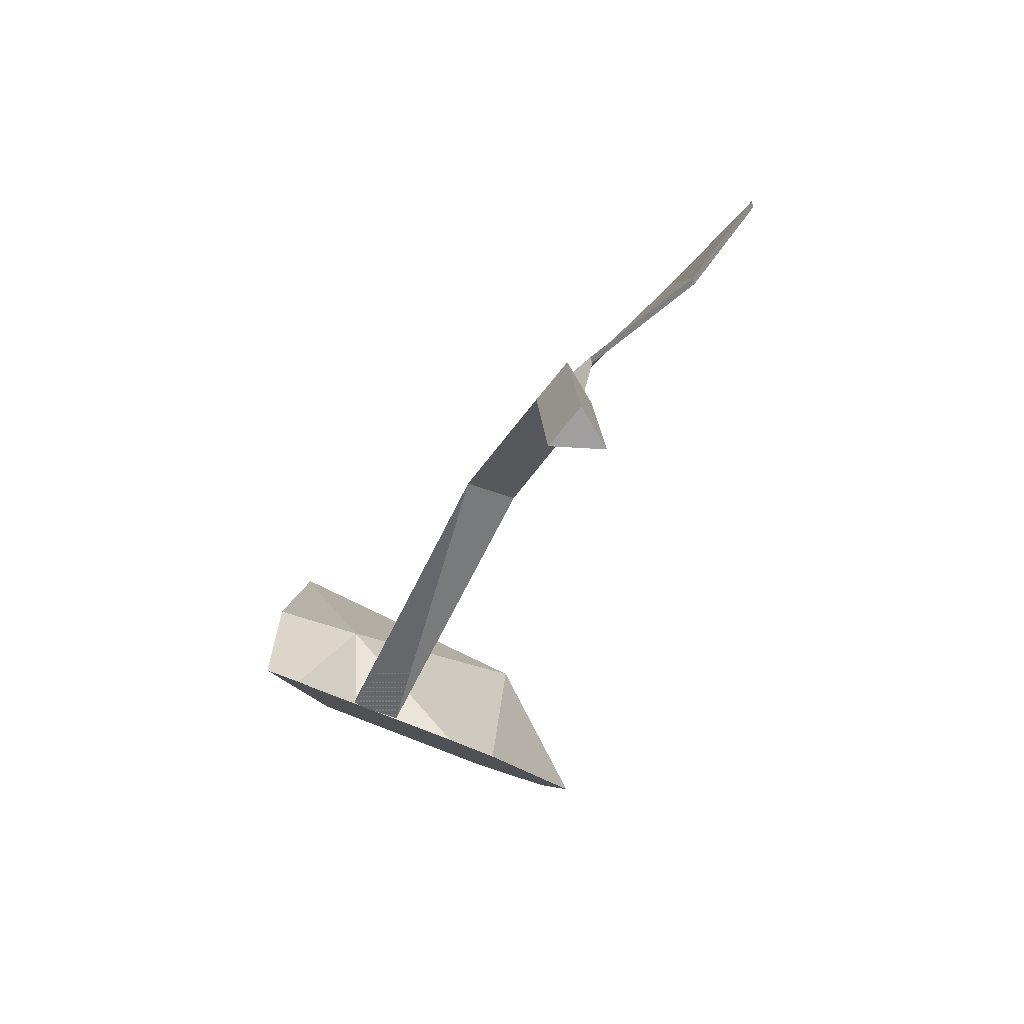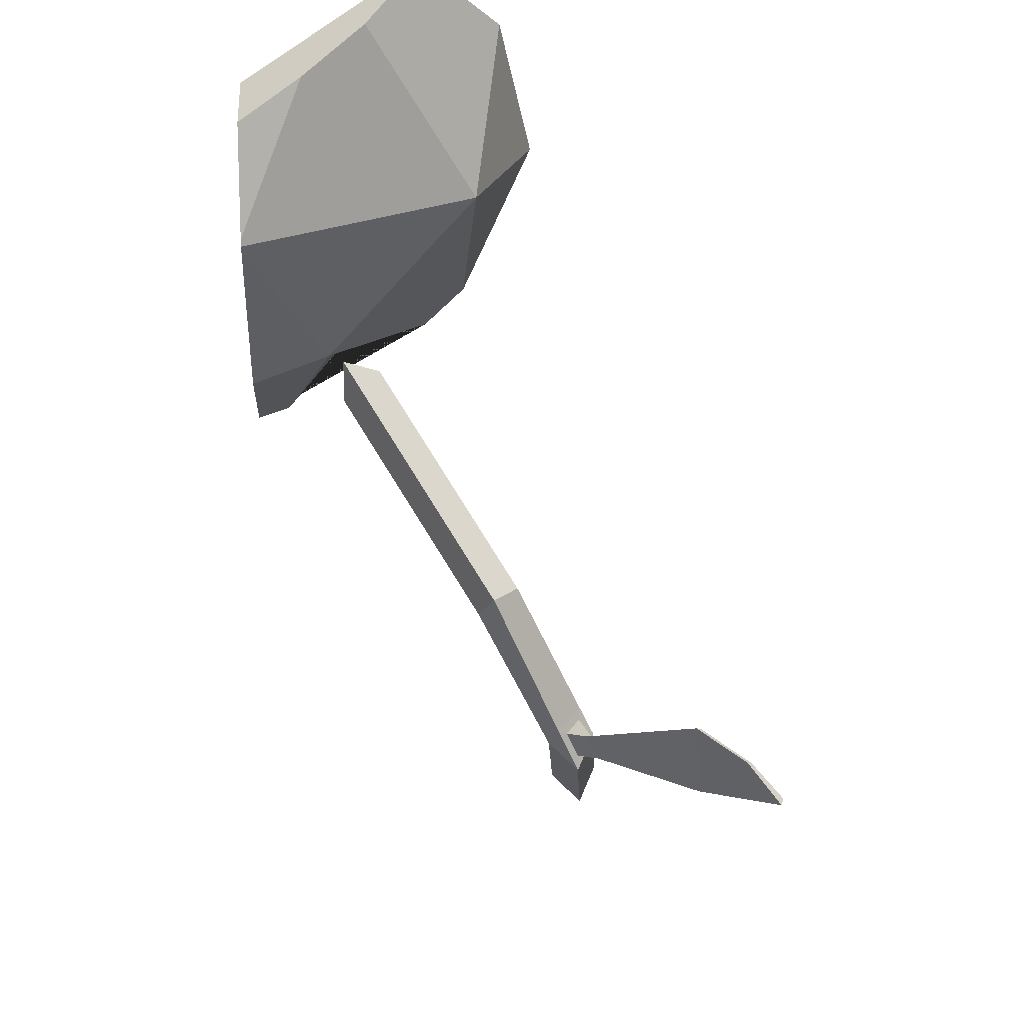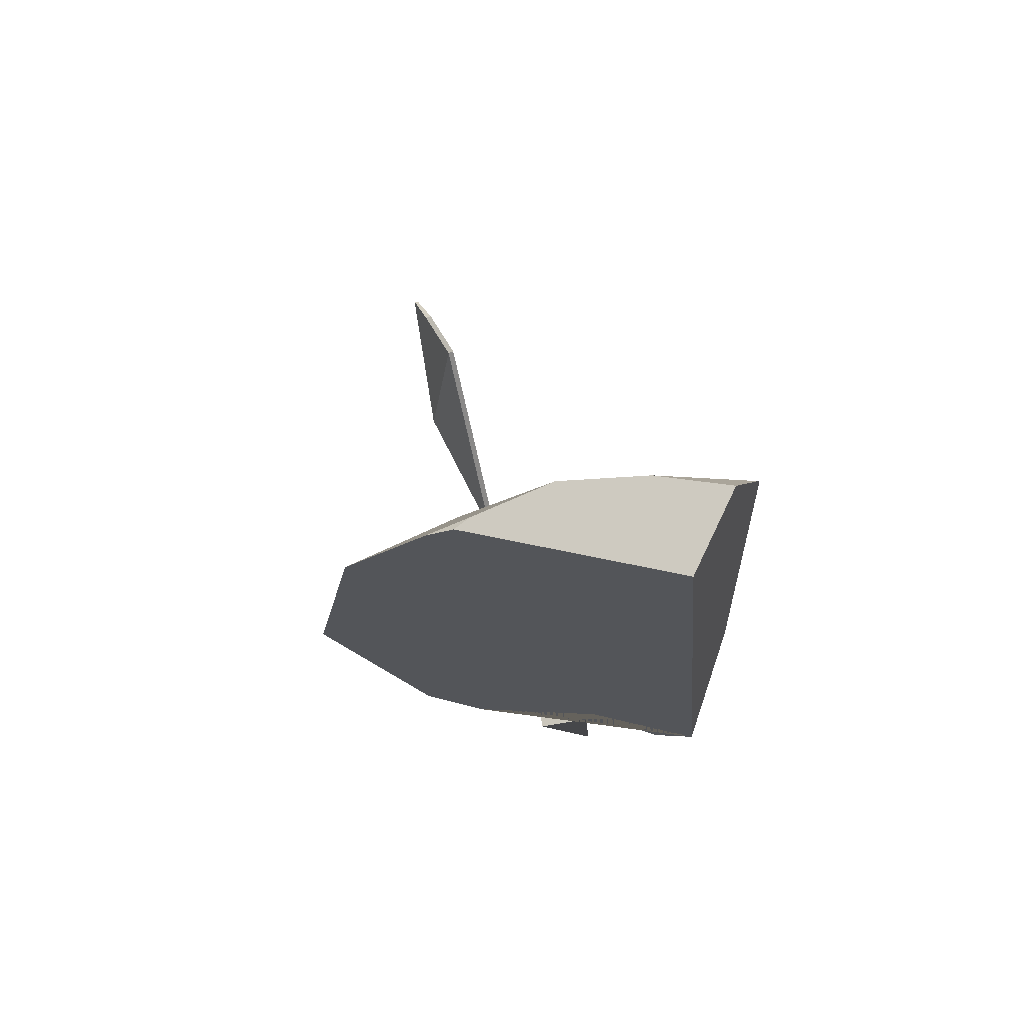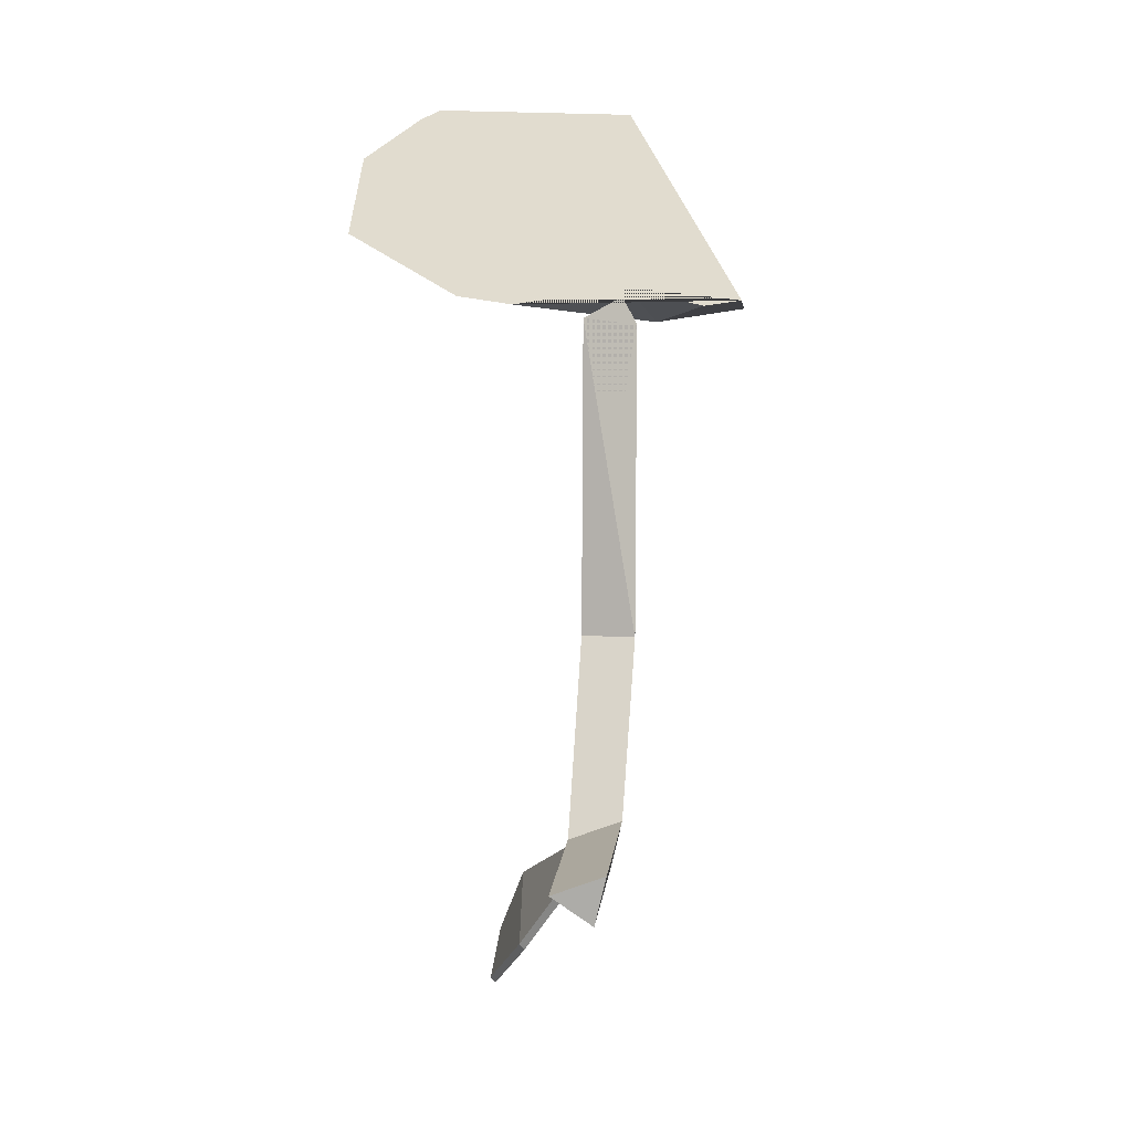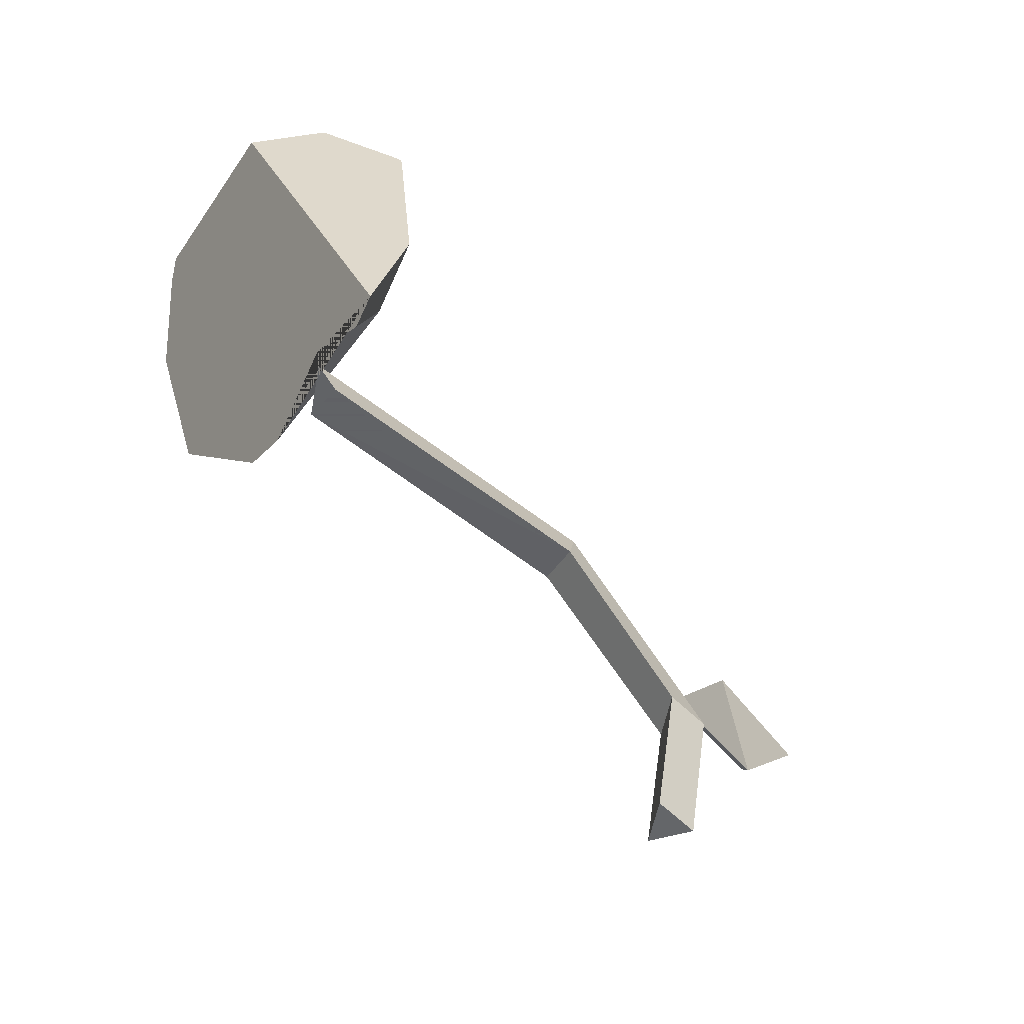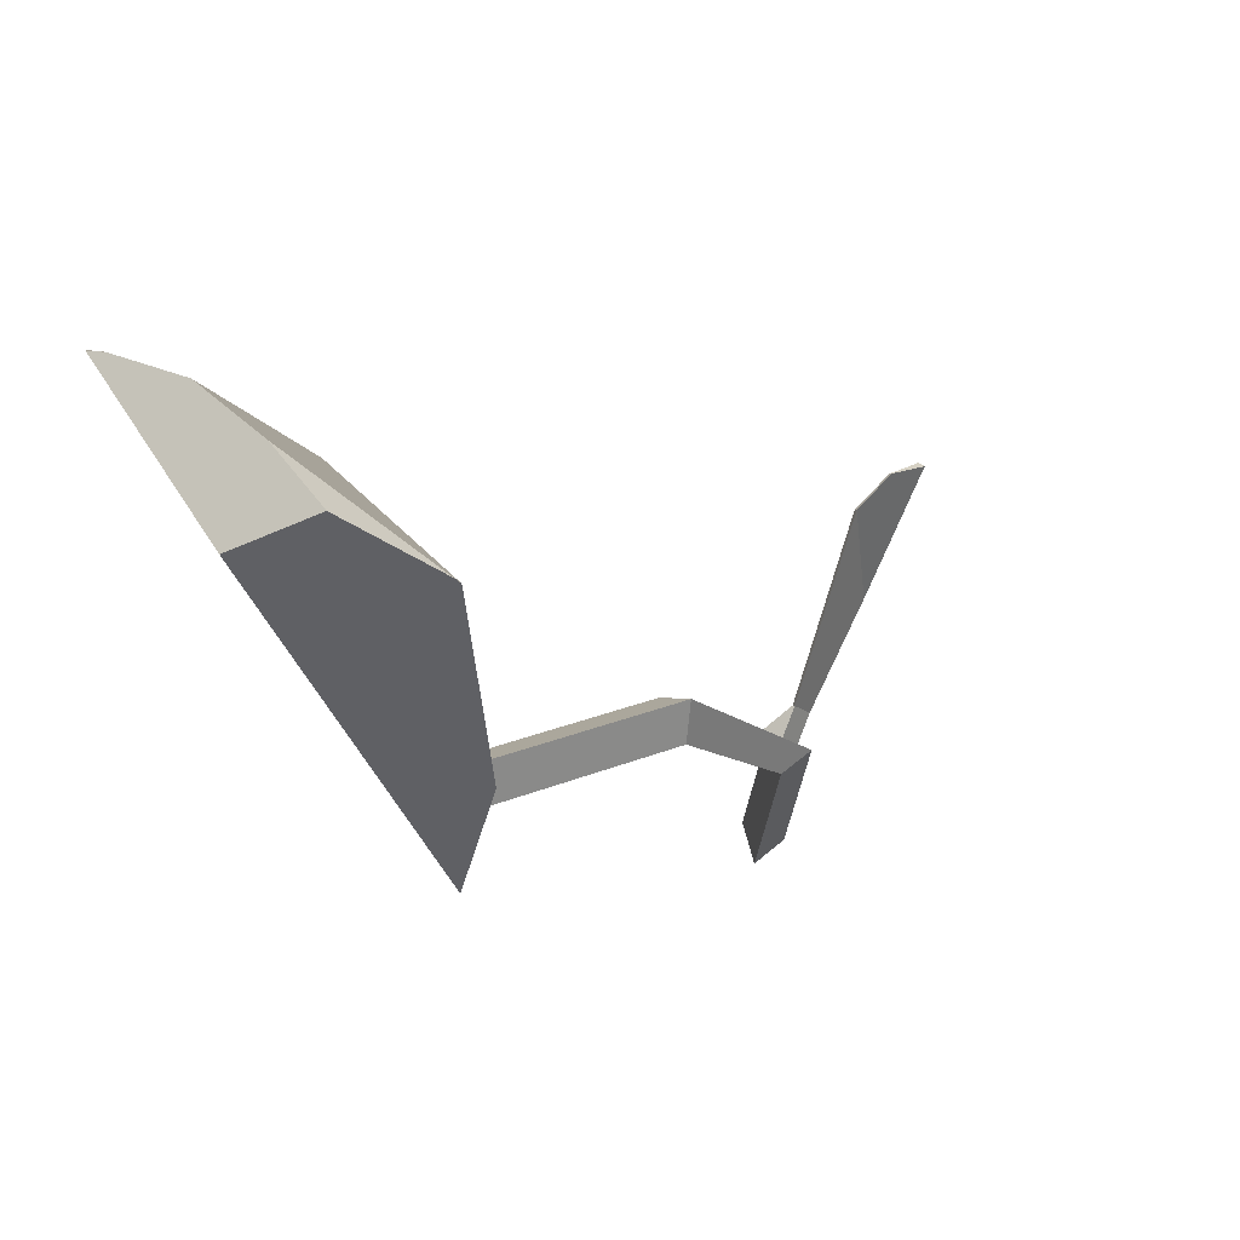
<metadata>
{"format":"obj","ext":"obj","renderer":"f3d","projection":"perspective","resolution":1024,"background":"white","views":[{"elev":-78.6,"azim":158.5,"up":"+Z"},{"elev":61.1,"azim":151.6,"up":"+Z"},{"elev":-42.8,"azim":-8.2,"up":"+Y"},{"elev":-72.7,"azim":4.5,"up":"+Z"},{"elev":-55.3,"azim":62.6,"up":"+Z"},{"elev":46.3,"azim":60.7,"up":"+Z"}]}
</metadata>
<code>
o Icosphere
v -0.7584 0.7442 0.1405
v -1.184 0.7045 0.4495
v -0.8899 1.331 -0.2643
v -0.9705 1.302 -0.3229
v -0.8592 1.302 -0.3591
v -0.9434 1.679 -0.6741
v -1.024 1.616 -0.6594
v -0.9127 1.581 -0.6673
v -0.9776 1.646 -1.005
v -1.058 1.582 -0.9898
v -0.9468 1.547 -0.9977
v -1.014 1.557 -0.5958
v -0.931 1.598 -0.5788
v -0.9583 1.651 -0.654
v -1.004 1.614 -0.6455
v -0.9986 1.581 -0.6092
v -0.9511 1.604 -0.5994
v -0.9899 1.699 -0.6068
v -0.9994 1.688 -0.5983
v -0.9936 1.655 -0.5619
v -0.9828 1.653 -0.5522
v -1.141 1.93 -0.5
v -1.15 1.919 -0.4915
v -1.145 1.886 -0.2048
v -1.134 1.884 -0.1951
v -1.226 2.126 -0.2541
v -1.236 2.115 -0.2456
v -1.206 2.016 -0.2093
v -1.196 2.014 -0.1995
v -1.204 0.3484 0.8373
v -1.052 0.4415 0.8542
v -0.8684 0.4963 0.8384
v -0.564 0.7295 0.1405
v -0.6019 0.7059 0.6223
v -0.6034 0.7045 0.638
v -0.6088 0.6947 0.6497
v -0.7006 0.5209 0.808
v -1.279 0.3357 0.7913
v -1.411 0.397 0.6146
v -1.065 0.6366 -0.08212
v -1.184 0.6192 -0.03096
v -1.431 0.5159 0.2702
v -0.8205 0.6252 -0.05065
v -0.917 0.6624 -0.158
v -0.8067 0.6758 -0.1976
v -0.8319 0.6373 -0.08564
v -1.232 0.3227 0.8288
v -0.6649 0.6582 -0.1475
v -0.7744 0.3572 0.7255
v -0.5844 0.6547 -0.138
f 41 2 1 40
f 41 42 2
f 42 39 2
f 34 33 1
f 47 30 38
f 45 44 4 5
f 40 1 43
f 5 4 12 7 8
f 46 45 5 3
f 44 46 3 4
f 8 7 10 11
f 3 5 8 6 13
f 4 3 13 12
f 11 10 9
f 6 8 11 9
f 7 6 9 10
f 17 14 18 21
f 13 6 14 17
f 6 7 15 14
f 7 12 16 15
f 12 13 17 16
f 18 19 23 22
f 14 15 19 18
f 16 17 21 20
f 15 16 20 19
f 24 25 29 28
f 20 21 25 24
f 19 20 24 23
f 21 18 22 25
f 28 29 26 27
f 23 24 28 27
f 25 22 26 29
f 22 23 27 26
f 38 30 31 2 39
f 32 37 36
f 2 31 32 36 35
f 2 35 34 1
f 37 49 50 33 34 35 36
f 33 50 48 1
f 32 31 30 47 49 37
f 1 48 43
f 44 5 45 46
f 50 49 47 38 39 42 41 40 43 48

</code>
